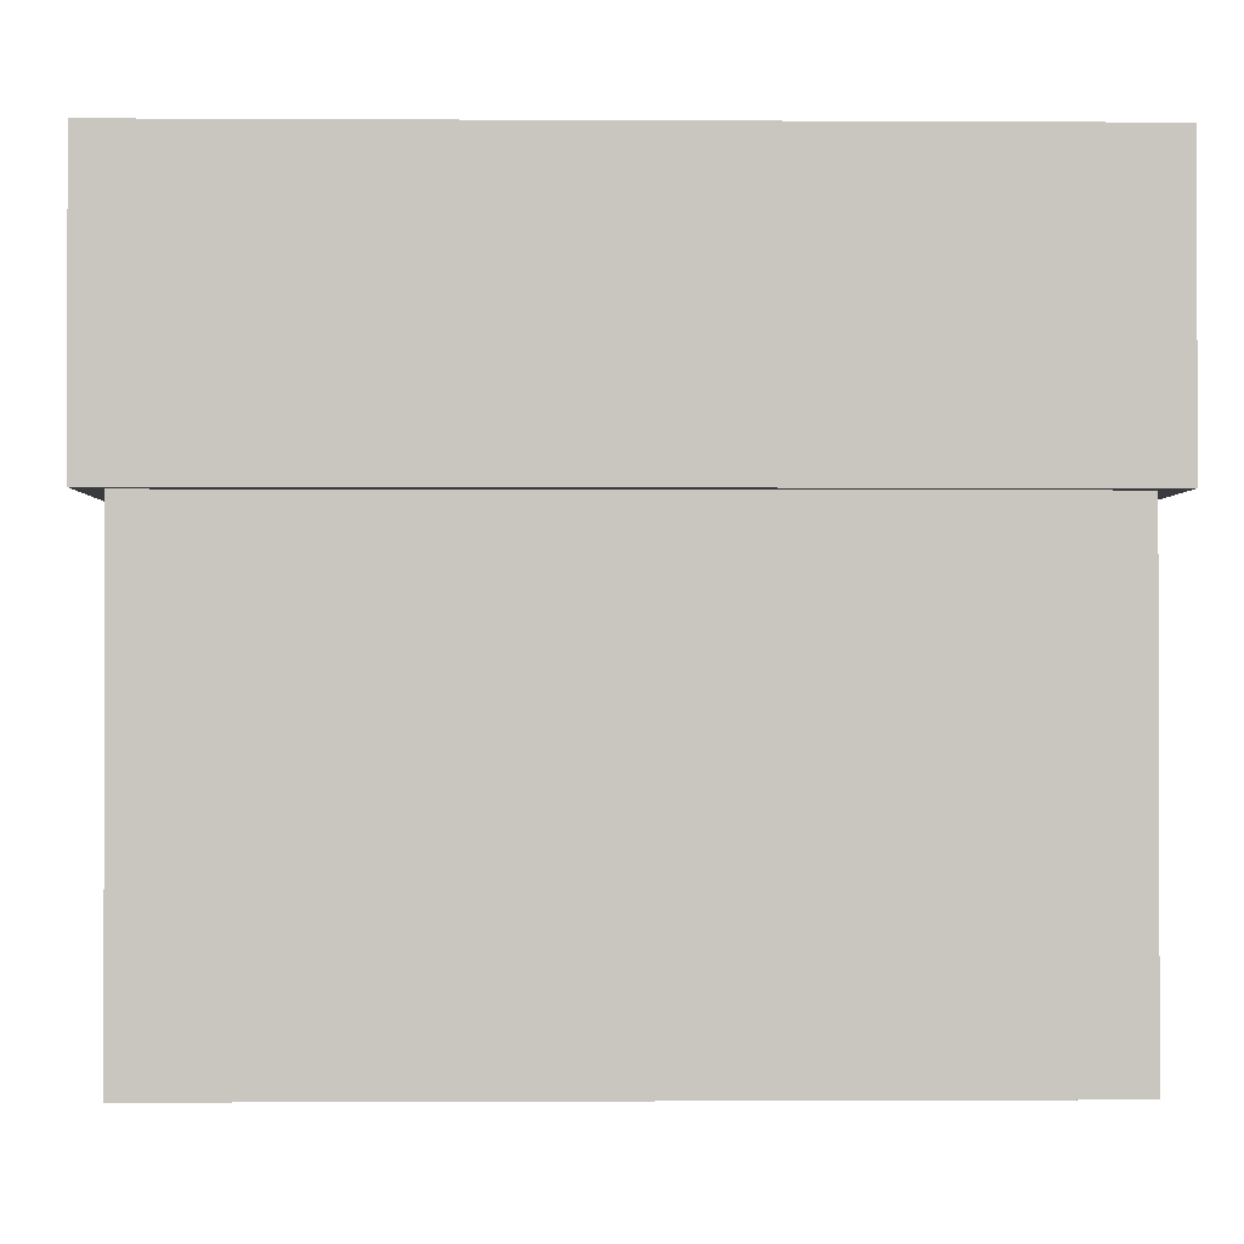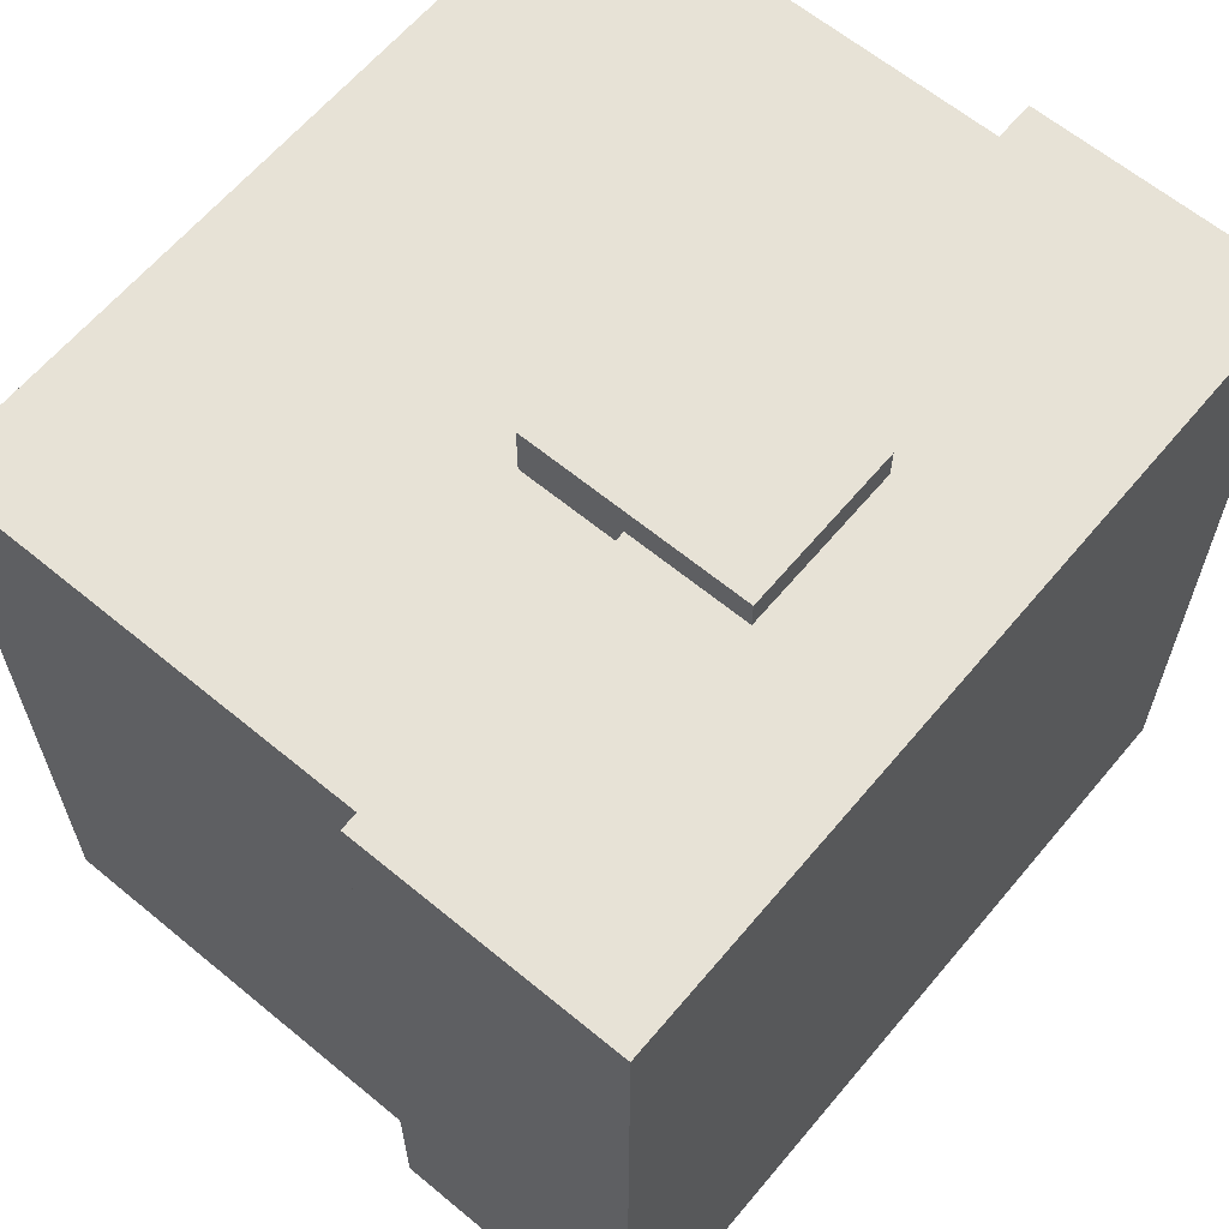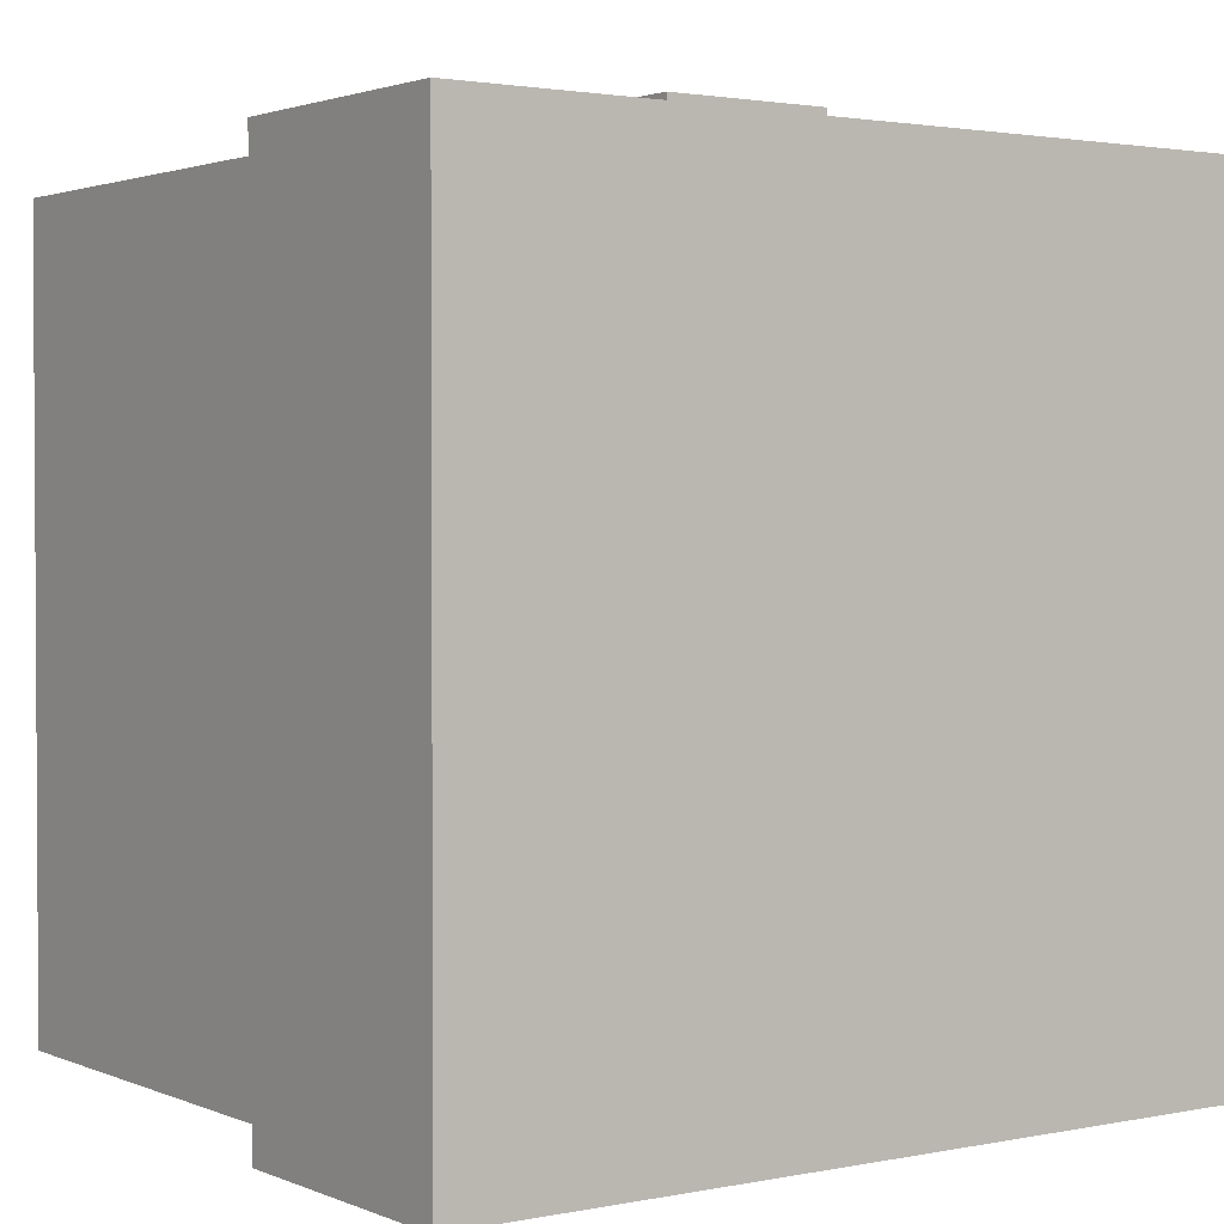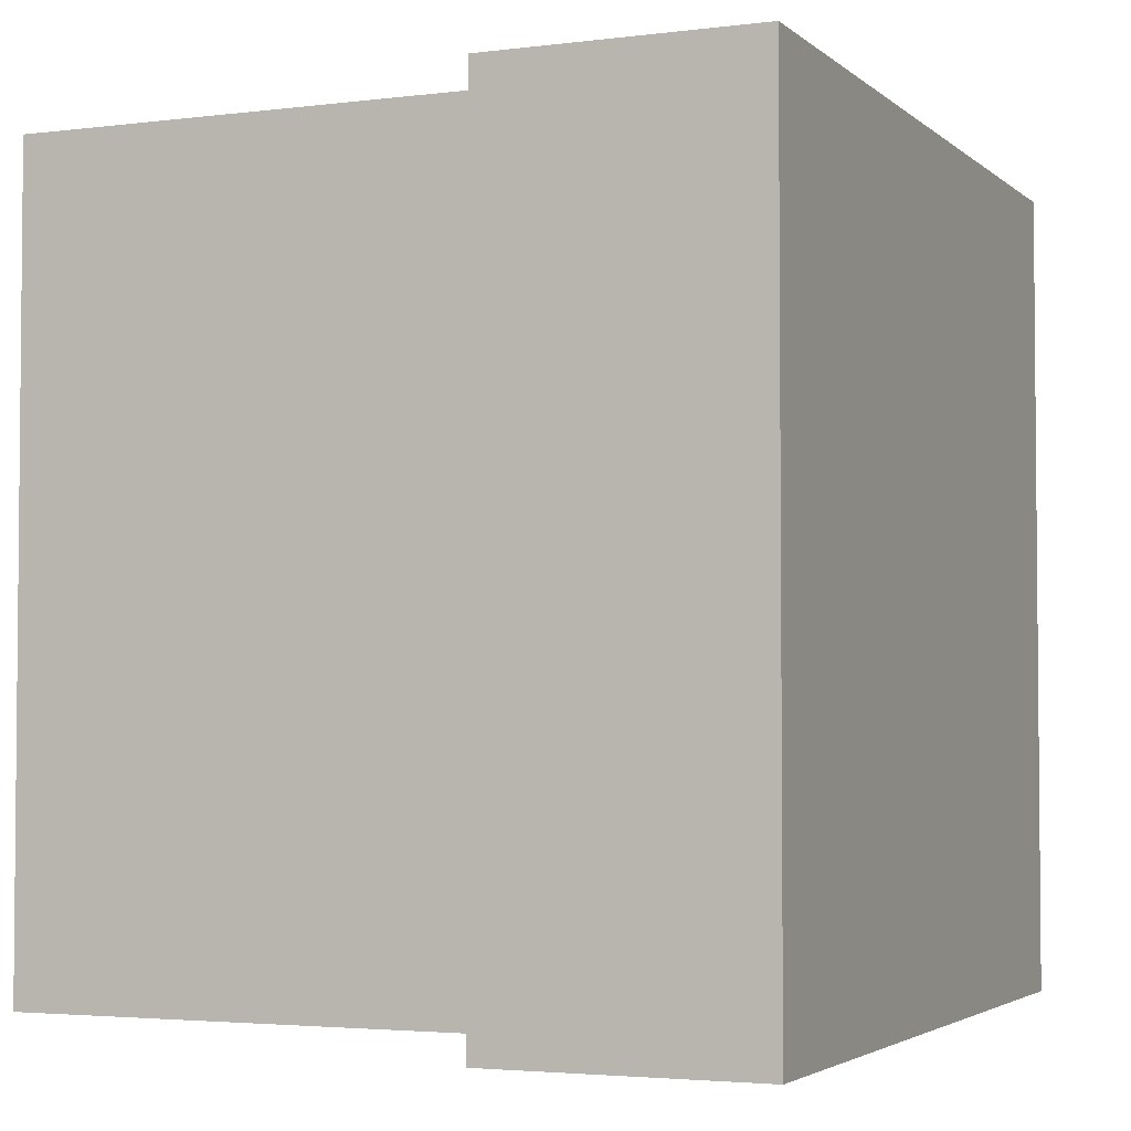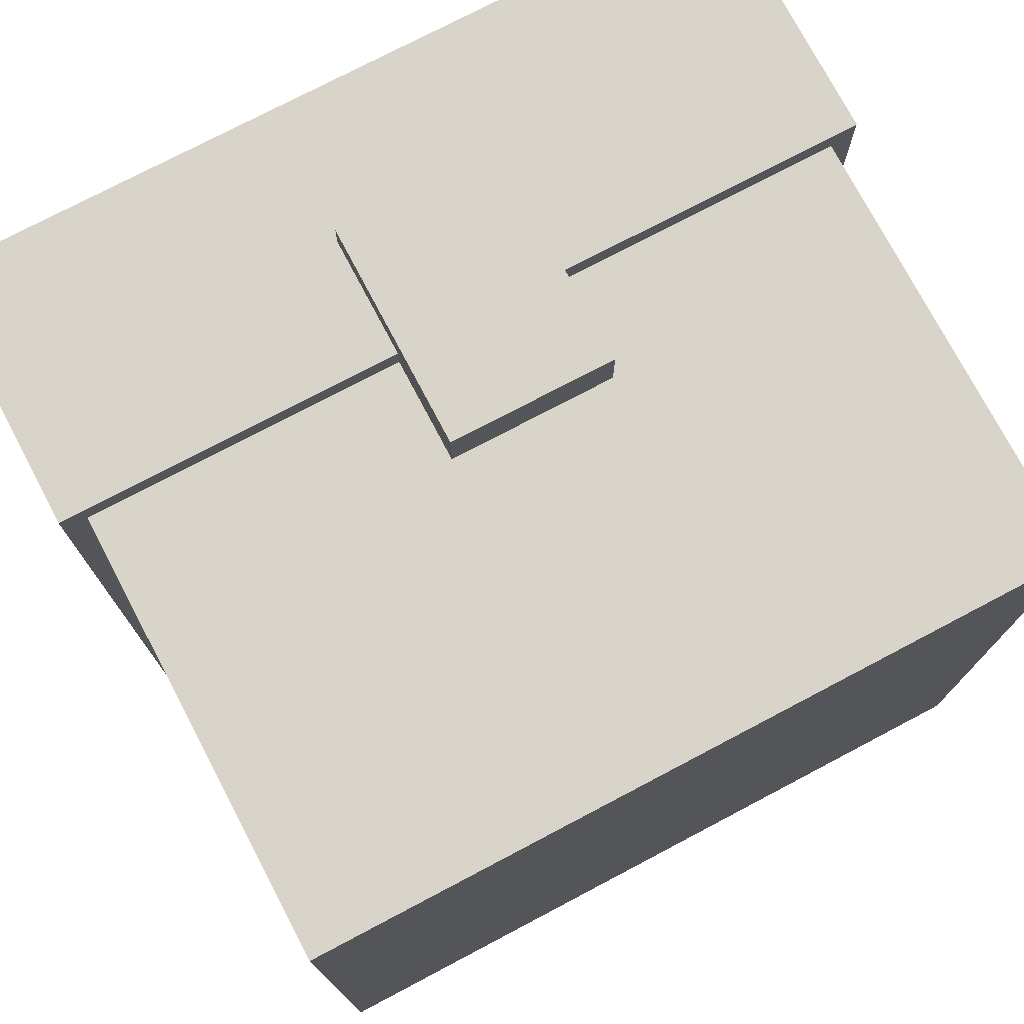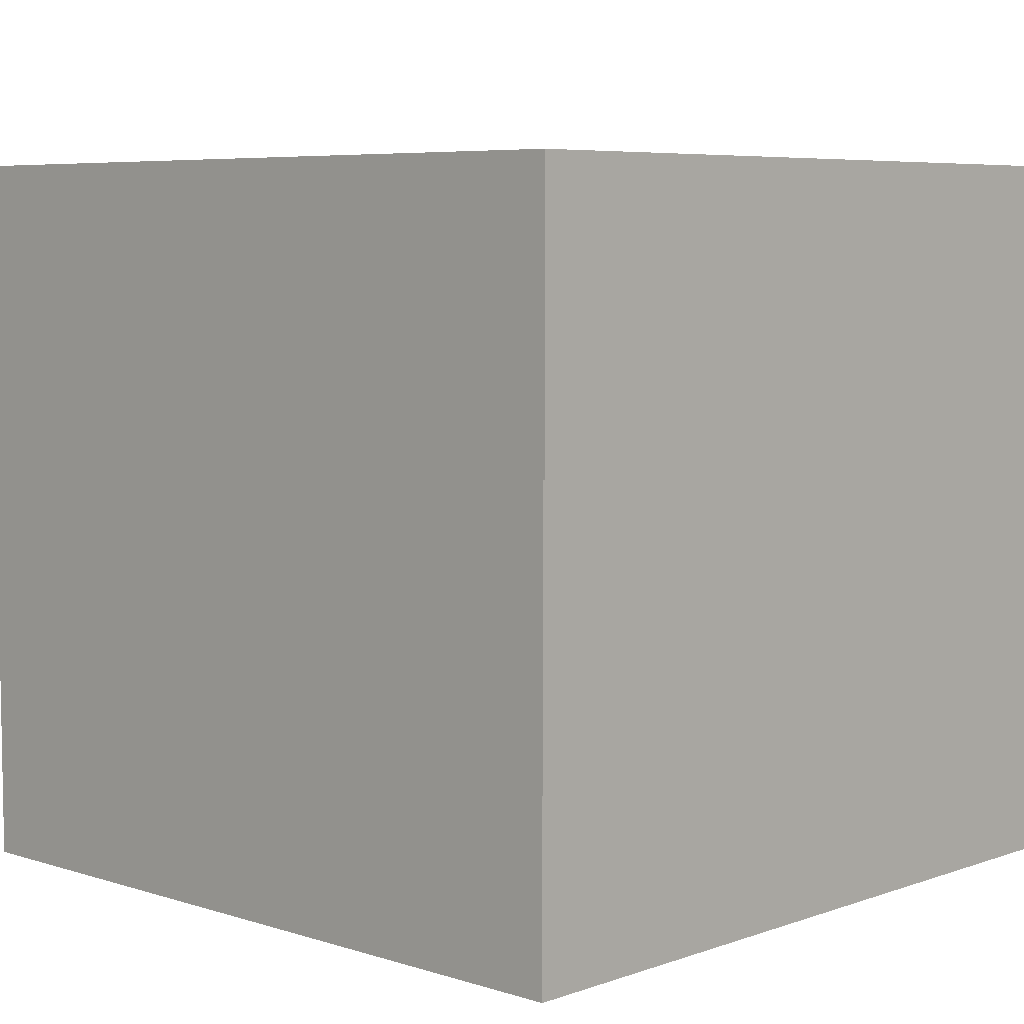
<metadata>
{"format":"obj","ext":"obj","renderer":"f3d","projection":"perspective","resolution":1024,"background":"white","views":[{"elev":-1.0,"azim":178.8,"up":"+Y"},{"elev":63.0,"azim":129.9,"up":"+Z"},{"elev":2.0,"azim":144.6,"up":"+Z"},{"elev":-3.3,"azim":113.3,"up":"+Z"},{"elev":75.6,"azim":-27.8,"up":"+Z"},{"elev":6.2,"azim":133.5,"up":"+Y"}]}
</metadata>
<code>
v -0.5 0 -0.5
v -0.5 0 0.5
v -0.5 0.5792 -0.5
v -0.5 0.5792 0.5
v 0.5 0.5792 -0.5
v 0.5 0.5792 0.5
v 0.5 0 -0.5
v 0.5 0 0.5
v -0.3711 0.5792 -0.3711
v -0.3711 0.5792 0.3711
v 0.3711 0.5792 0.3711
v 0.3711 0.5792 -0.3711
v -0.3711 0.1109 -0.3711
v -0.3711 0.1109 0.3711
v 0.3711 0.1109 0.3711
v 0.3711 0.1109 -0.3711
v 0.3607 0.07983 0.5
v -0.3607 0.07983 0.5
v 0.3607 0.4986 0.5
v -0.3607 0.4986 0.5
v -0.3607 0.07983 -0.5
v 0.3607 0.07983 -0.5
v -0.3607 0.4994 -0.5
v 0.3607 0.4994 -0.5
v -0.5 0.07983 -0.3636
v -0.5 0.07983 0.3636
v -0.5 0.4994 0.3636
v -0.5 0.4994 -0.3636
v 0.5 0.4994 -0.3636
v 0.5 0.4994 0.3636
v 0.5 0.07983 0.3636
v 0.5 0.07983 -0.3636
v -0.3711 0.505 -0.3711
v 0.3711 0.505 -0.3711
v 0.3711 0.505 0.3711
v -0.3711 0.505 0.3711
f 25 26 27 28
f 13 14 15 16
f 29 30 31 32
f 7 8 2 1
f 18 17 19 20
f 22 21 23 24
f 3 4 10 9
f 4 6 11 10
f 6 5 12 11
f 5 3 9 12
f 9 10 36 33
f 10 11 35 36
f 11 12 34 35
f 12 9 33 34
f 2 8 17 18
f 8 6 19 17
f 6 4 20 19
f 4 2 18 20
f 7 1 21 22
f 1 3 23 21
f 3 5 24 23
f 5 7 22 24
f 1 2 26 25
f 2 4 27 26
f 4 3 28 27
f 3 1 25 28
f 5 6 30 29
f 6 8 31 30
f 8 7 32 31
f 7 5 29 32
f 34 33 13 16
f 35 34 16 15
f 36 35 15 14
f 33 36 14 13
v -0.0902 0.4433 0.5715
v 0.1252 0.4433 0.5715
v -0.0902 0.7368 0.5715
v 0.1252 0.7368 0.5715
v -0.0902 0.7368 0.5
v 0.1252 0.7368 0.5
v -0.0902 0.4433 0.5
v 0.1252 0.4433 0.5
v -0.02348 0.495 0.5715
v 0.05848 0.495 0.5715
v 0.05848 0.6851 0.5715
v -0.02348 0.6851 0.5715
v 0.5313 0.9252 0.5313
v -0.5313 0.9252 0.5313
v 0.5313 0.9252 -0.5313
v -0.5313 0.9252 -0.5313
v 0.5313 0.5792 0.5313
v -0.5313 0.5792 0.5313
v -0.5313 0.5792 -0.5313
v 0.5313 0.5792 -0.5313
v 0.3992 0.9252 0.5313
v -0.3992 0.9252 0.5313
v 0.3992 0.9252 -0.5313
v -0.3992 0.9252 -0.5313
v 0.3992 0.6791 0.5313
v -0.3992 0.6791 0.5313
v 0.3992 0.6791 -0.5313
v -0.3992 0.6791 -0.5313
v -0.5313 0.6791 0.4131
v -0.5313 0.6791 -0.4131
v -0.5313 0.8483 0.4131
v -0.5313 0.8483 -0.4131
v 0.5313 0.6791 -0.4131
v 0.5313 0.6791 0.4131
v 0.5313 0.8483 -0.4131
v 0.5313 0.8483 0.4131
v -0.4151 0.5792 -0.4151
v 0.4151 0.5792 -0.4151
v 0.4151 0.5792 0.4151
v -0.4151 0.5792 0.4151
v -0.4151 0.6825 -0.4151
v 0.4151 0.6825 -0.4151
v 0.4151 0.6825 0.4151
v -0.4151 0.6825 0.4151
f 45 46 47 48
f 39 40 42 41
f 43 44 38 37
f 38 44 42 40
f 43 37 39 41
f 37 38 46 45
f 38 40 47 46
f 40 39 48 47
f 39 37 45 48
f 58 57 59 60
f 62 61 57 58
f 66 65 67 68
f 60 59 63 64
f 70 69 71 72
f 77 78 79 80
f 49 51 59 57
f 52 50 58 60
f 54 53 61 62
f 53 49 57 61
f 50 54 62 58
f 51 56 63 59
f 56 55 64 63
f 55 52 60 64
f 55 54 65 66
f 54 50 67 65
f 50 52 68 67
f 52 55 66 68
f 53 56 69 70
f 56 51 71 69
f 51 49 72 71
f 49 53 70 72
f 55 56 74 73
f 56 53 75 74
f 53 54 76 75
f 54 55 73 76
f 73 74 78 77
f 74 75 79 78
f 75 76 80 79
f 76 73 77 80
f 41 42 44 43
v 0.3241 0.6517 0.04483
v 0.1692 0.7349 0.1925
v 0.3527 0.7135 0.04008
v 0.1979 0.7967 0.1878
v 0.2133 0.7647 -0.135
v 0.05846 0.8479 0.01272
v 0.1846 0.7029 -0.1302
v 0.0298 0.7861 0.01747
v 0.3077 0.7341 0.03589
v 0.2003 0.7918 0.1383
v 0.1035 0.8273 0.01691
v 0.2109 0.7696 -0.08553
v 0.2801 0.7892 0.02911
v 0.2188 0.8221 0.08759
v 0.1636 0.8424 0.01828
v 0.2249 0.8095 -0.0402
v -0.1879 0.08333 0.3981
v -0.4303 0.08857 0.1796
v -0.2627 0.08857 0.364
v -0.1503 0.2332 0.3796
v 0.01768 0.2159 0.4097
v 0.1878 0.2481 0.4115
v 0.3514 0.2101 0.4098
v 0.4446 0.1714 0.4075
v -0.008911 0.547 0.3156
v -0.2159 0.4314 0.3286
v 0.191 0.6372 0.3032
v 0.3699 0.5972 0.2909
v 0.4893 0.251 0.2732
v -0.4356 0.3951 0.1408
v -0.4428 0.4548 0.09232
v -0.2309 0.5015 0.1431
v -0.04201 0.7832 0.1237
v 0.1622 0.7832 0.103
v 0.3645 0.634 0.08823
v 0.4917 0.27 0.07777
v -0.4692 0.4999 -0.02628
v -0.2676 0.5428 -0.04505
v -0.08289 0.7832 -0.07451
v 0.137 0.7832 -0.1121
v 0.3456 0.6209 -0.1235
v 0.431 0.2696 -0.1158
v -0.4762 0.4894 -0.2324
v -0.3046 0.5373 -0.2592
v -0.1038 0.6151 -0.2995
v 0.1147 0.6239 -0.3316
v 0.3157 0.4995 -0.3217
v 0.4423 0.2327 -0.3104
v -0.4813 0.2269 -0.3855
v -0.3132 0.2392 -0.4334
v -0.1132 0.467 -0.4791
v 0.07811 0.2435 -0.4808
v 0.2687 0.2218 -0.4433
v 0.4065 0.2061 -0.4397
v 0.3441 0.4669 -0.1512
v 0.3671 0.4669 -0.2382
v 0.3033 0.4669 -0.3016
v 0.2164 0.4669 -0.278
v 0.1934 0.4669 -0.191
v 0.2573 0.4669 -0.1276
v 0.3441 0.7352 -0.1512
v 0.3671 0.7352 -0.2382
v 0.3033 0.7352 -0.3016
v 0.2164 0.7352 -0.278
v 0.1934 0.7352 -0.191
v 0.2573 0.7352 -0.1276
v 0.2803 0.7352 -0.2146
v 0.1907 0.2795 0.2466
v 0.1567 0.2795 0.1632
v 0.06757 0.2795 0.151
v 0.01239 0.2795 0.2221
v 0.04635 0.2795 0.3054
v 0.1355 0.2795 0.3177
v 0.1907 0.7547 0.2466
v 0.1567 0.7547 0.1632
v 0.06757 0.7547 0.151
v 0.01239 0.7547 0.2221
v 0.04635 0.7547 0.3054
v 0.1355 0.7547 0.3177
v 0.1015 0.7547 0.2343
v 0.1702 0.4284 0.183
v 0.08106 0.4284 0.1708
v 0.02587 0.4284 0.2418
v 0.05985 0.4284 0.3252
v 0.149 0.4284 0.3374
v 0.2042 0.4284 0.2663
v 0.1228 0.6189 0.2984
v 0.03369 0.6189 0.2862
v -0.000278 0.6189 0.2028
v 0.0549 0.6189 0.1318
v 0.1441 0.6189 0.144
v 0.178 0.6189 0.2273
v -0.09366 0.2326 0.3321
v -0.1002 0.2326 0.2424
v -0.1812 0.2326 0.2032
v -0.2557 0.2326 0.2538
v -0.2491 0.2326 0.3435
v -0.1681 0.2326 0.3827
v -0.1044 0.5856 0.3149
v -0.1109 0.5856 0.2251
v -0.192 0.5856 0.186
v -0.2664 0.5856 0.2365
v -0.2598 0.5856 0.3263
v -0.1788 0.5856 0.3655
v -0.1854 0.5856 0.2757
v -0.1002 0.4176 0.2424
v -0.1812 0.4176 0.2032
v -0.2557 0.4176 0.2538
v -0.2491 0.4176 0.3435
v -0.1681 0.4176 0.3827
v -0.09366 0.4176 0.3321
v -0.1788 0.4769 0.3655
v -0.2598 0.4769 0.3263
v -0.2664 0.4769 0.2365
v -0.192 0.4769 0.186
v -0.1109 0.4769 0.2251
v -0.1044 0.4769 0.3149
v -0.1641 0.4246 -0.3003
v -0.2251 0.4246 -0.3664
v -0.3129 0.4246 -0.3466
v -0.3396 0.4246 -0.2607
v -0.2786 0.4246 -0.1946
v -0.1908 0.4246 -0.2144
v -0.1641 0.591 -0.3003
v -0.2251 0.591 -0.3664
v -0.3129 0.591 -0.3466
v -0.3396 0.591 -0.2607
v -0.2786 0.591 -0.1946
v -0.1908 0.591 -0.2144
v -0.2519 0.591 -0.2805
v -0.2297 0.4111 0.1669
v -0.2117 0.4111 0.07873
v -0.2791 0.4111 0.01908
v -0.3644 0.4111 0.0476
v -0.3824 0.4111 0.1358
v -0.315 0.4111 0.1954
v -0.2297 0.6818 0.1669
v -0.2117 0.6818 0.07873
v -0.2791 0.6818 0.01908
v -0.3644 0.6818 0.0476
v -0.3824 0.6818 0.1358
v -0.315 0.6818 0.1954
v -0.2971 0.6818 0.1073
v -0.06879 0.487 -0.01231
v -0.08028 0.487 -0.1016
v -0.1633 0.487 -0.1362
v -0.2349 0.487 -0.08166
v -0.2234 0.487 0.007594
v -0.1403 0.487 0.04227
v -0.06879 0.8148 -0.01231
v -0.08028 0.8148 -0.1016
v -0.1633 0.8148 -0.1362
v -0.2349 0.8148 -0.08166
v -0.2234 0.8148 0.007594
v -0.1403 0.8148 0.04227
v -0.1518 0.8148 -0.04698
f 81 83 84 82
f 93 96 95 94
f 85 87 88 86
f 87 81 82 88
f 82 84 86 88
f 87 85 83 81
f 83 89 90 84
f 84 90 91 86
f 86 91 92 85
f 85 92 89 83
f 89 93 94 90
f 90 94 95 91
f 91 95 96 92
f 92 96 93 89
f 100 101 105 106
f 101 102 107 105
f 102 103 108 107
f 103 104 109 108
f 110 106 112 111
f 106 105 113 112
f 105 107 114 113
f 107 108 115 114
f 108 109 116 115
f 111 112 118 117
f 112 113 119 118
f 113 114 120 119
f 114 115 121 120
f 115 116 122 121
f 117 118 124 123
f 118 119 125 124
f 119 120 126 125
f 120 121 127 126
f 121 122 128 127
f 123 124 130 129
f 124 125 131 130
f 125 126 132 131
f 126 127 133 132
f 127 128 134 133
f 99 97 100 106
f 98 99 106 110
f 135 136 142 141
f 136 137 143 142
f 137 138 144 143
f 138 139 145 144
f 139 140 146 145
f 140 135 141 146
f 147 142 143 144 145
f 147 145 146 141 142
f 166 161 171 172
f 161 162 170 171
f 162 163 169 170
f 163 164 168 169
f 164 165 167 168
f 165 166 172 167
f 160 155 156 157 158
f 160 158 159 154 155
f 149 150 162 161
f 150 151 163 162
f 151 152 164 163
f 152 153 165 164
f 153 148 166 165
f 148 149 161 166
f 168 167 159 158
f 169 168 158 157
f 170 169 157 156
f 171 170 156 155
f 172 171 155 154
f 167 172 154 159
f 191 186 196 197
f 186 187 195 196
f 187 188 194 195
f 188 189 193 194
f 189 190 192 193
f 190 191 197 192
f 185 180 181 182 183
f 185 183 184 179 180
f 174 175 187 186
f 175 176 188 187
f 176 177 189 188
f 177 178 190 189
f 178 173 191 190
f 173 174 186 191
f 193 192 184 183
f 194 193 183 182
f 195 194 182 181
f 196 195 181 180
f 197 196 180 179
f 192 197 179 184
f 198 199 205 204
f 199 200 206 205
f 200 201 207 206
f 201 202 208 207
f 202 203 209 208
f 203 198 204 209
f 210 204 205 206 207
f 210 207 208 209 204
f 211 212 218 217
f 212 213 219 218
f 213 214 220 219
f 214 215 221 220
f 215 216 222 221
f 216 211 217 222
f 223 218 219 220 221
f 223 221 222 217 218
f 224 225 231 230
f 225 226 232 231
f 226 227 233 232
f 227 228 234 233
f 228 229 235 234
f 229 224 230 235
f 236 231 232 233 234
f 236 234 235 230 231

</code>
